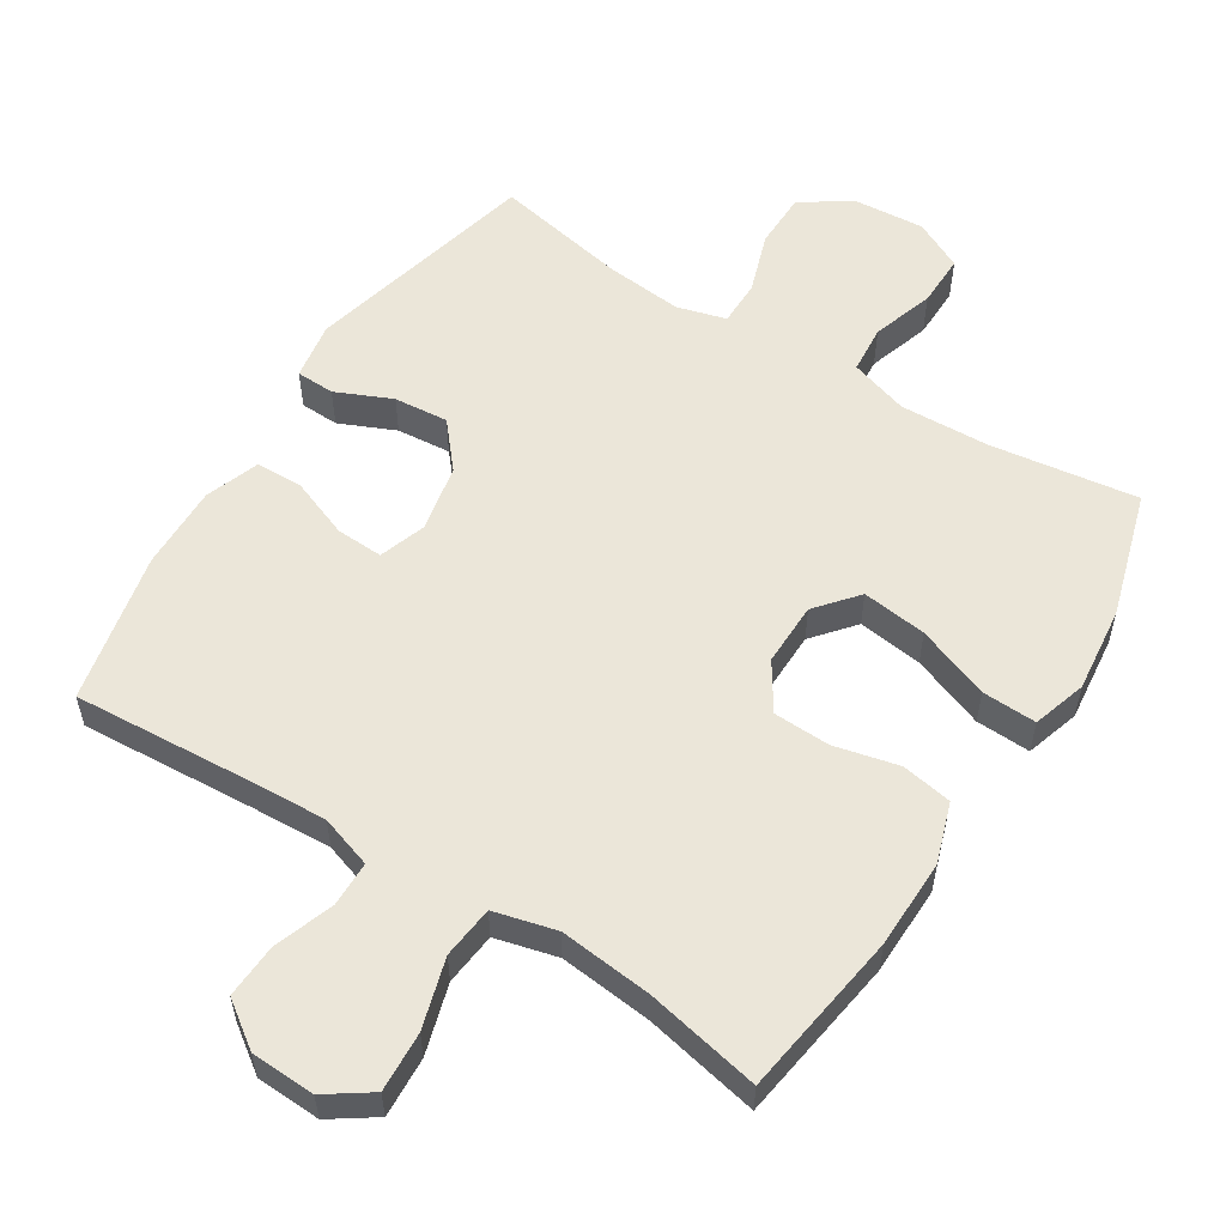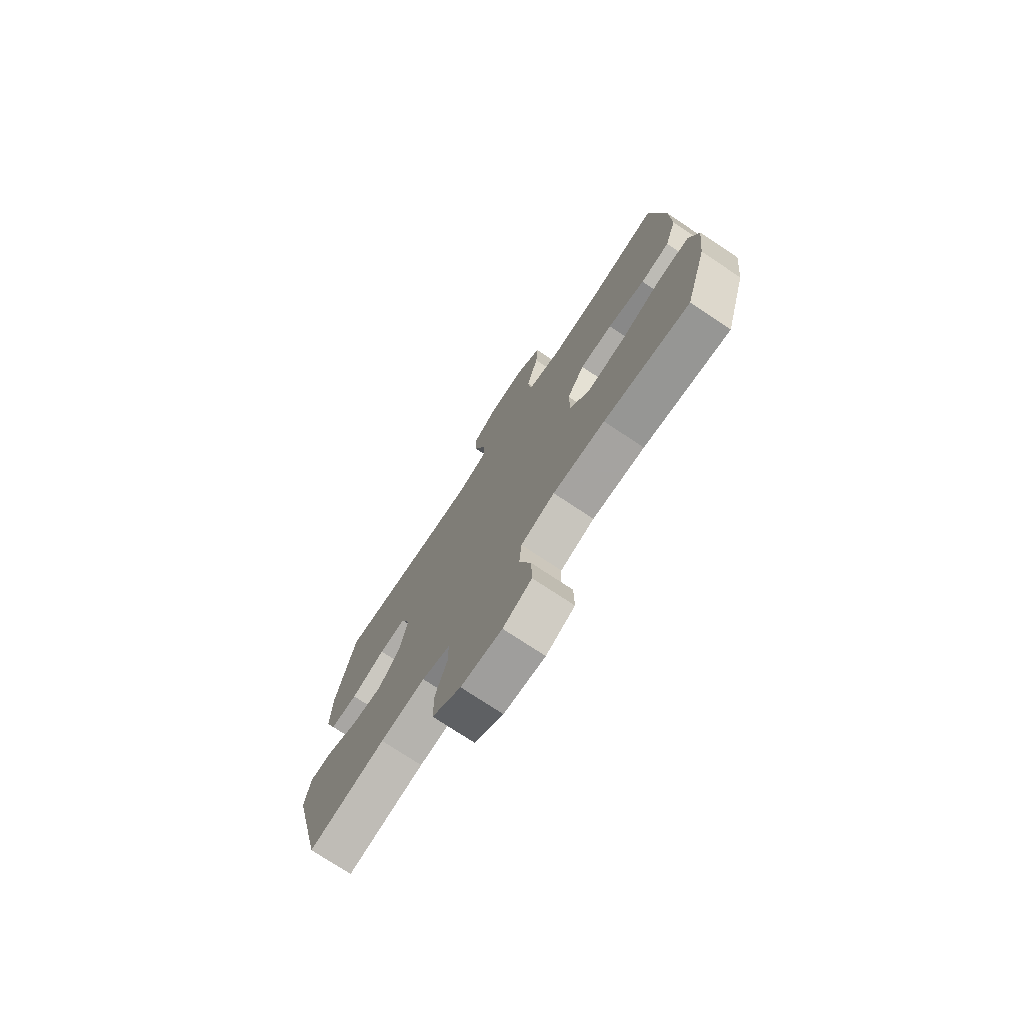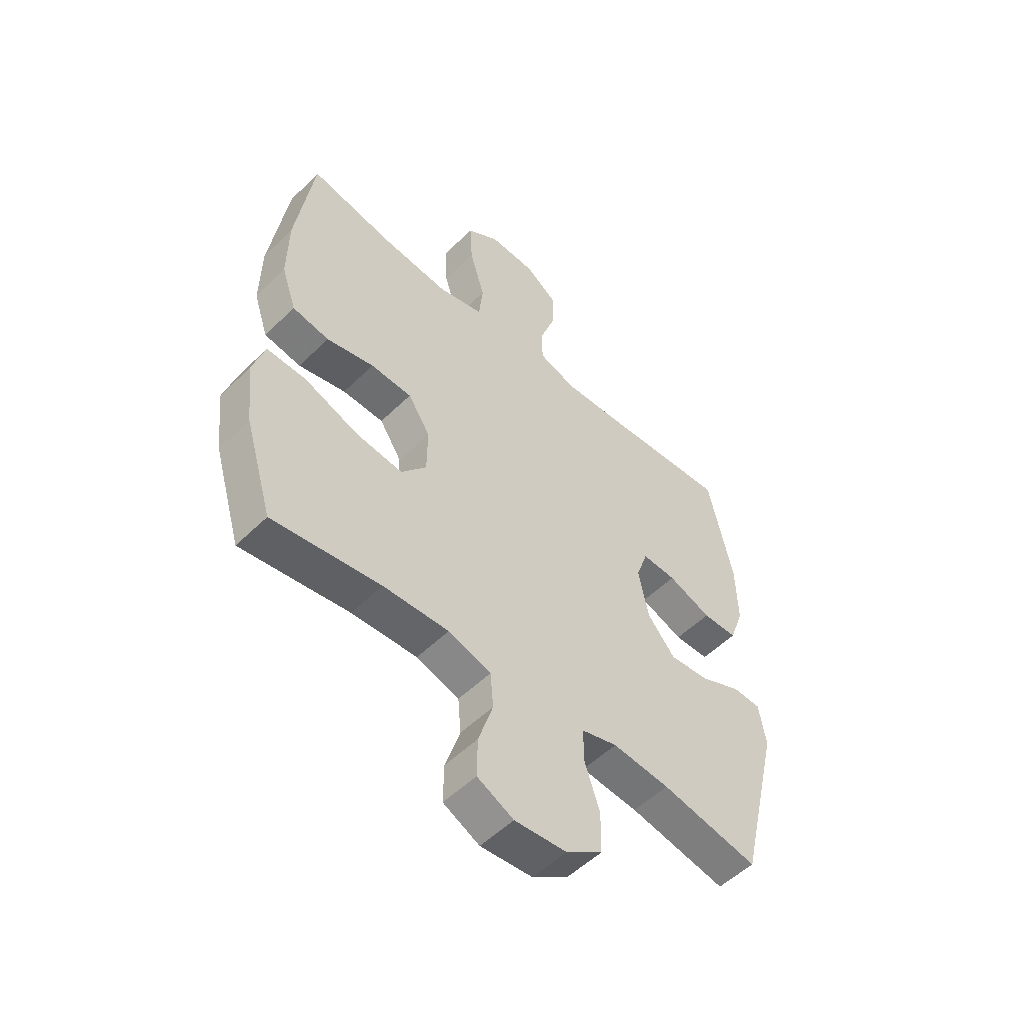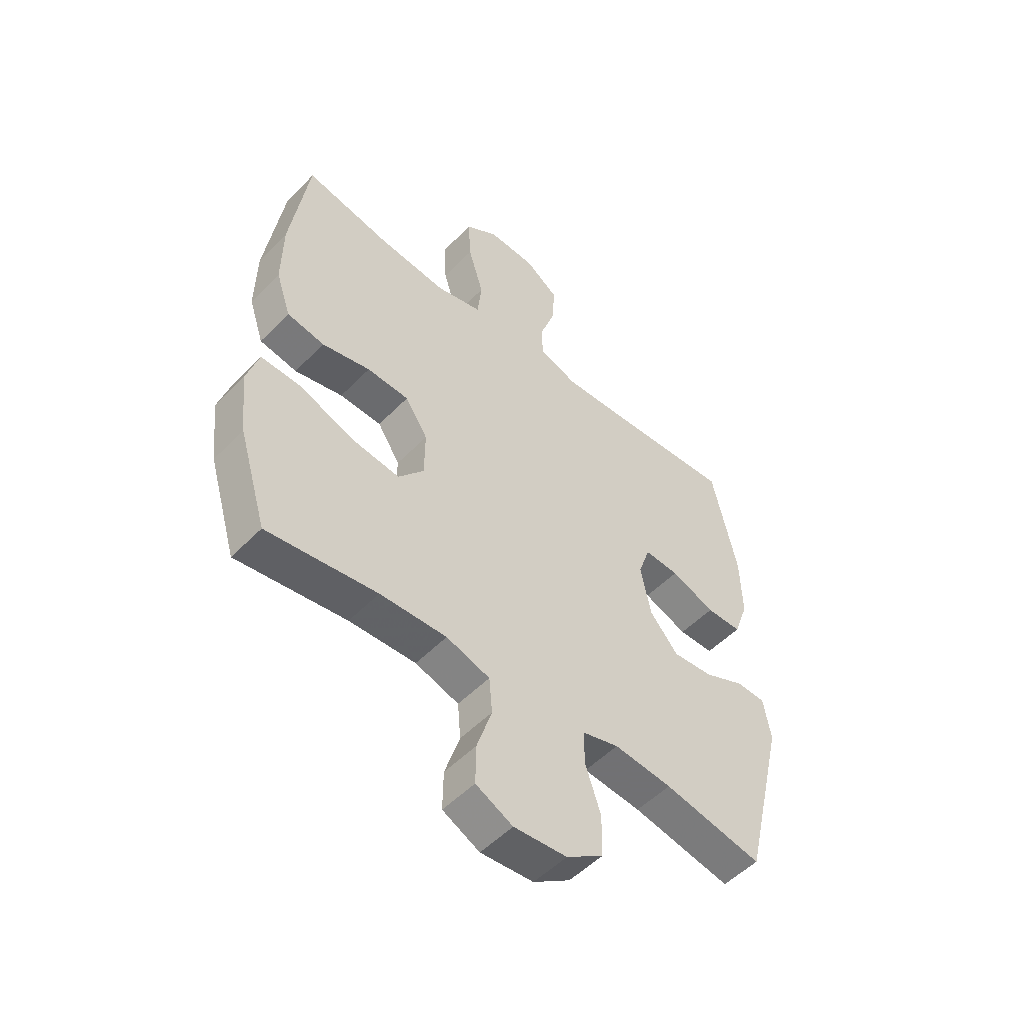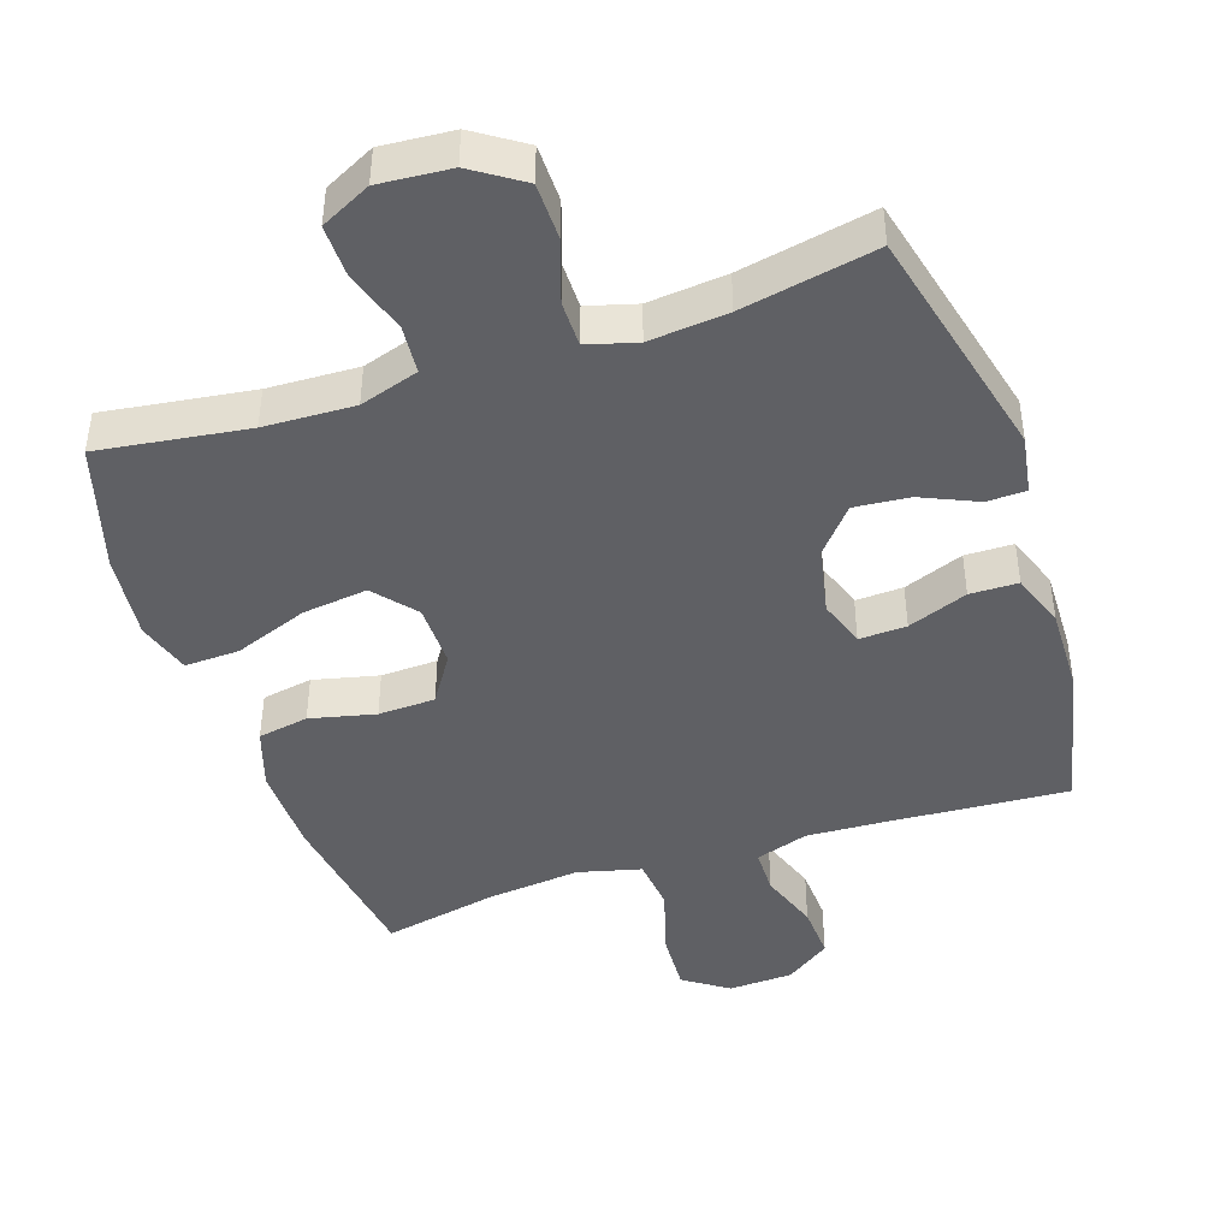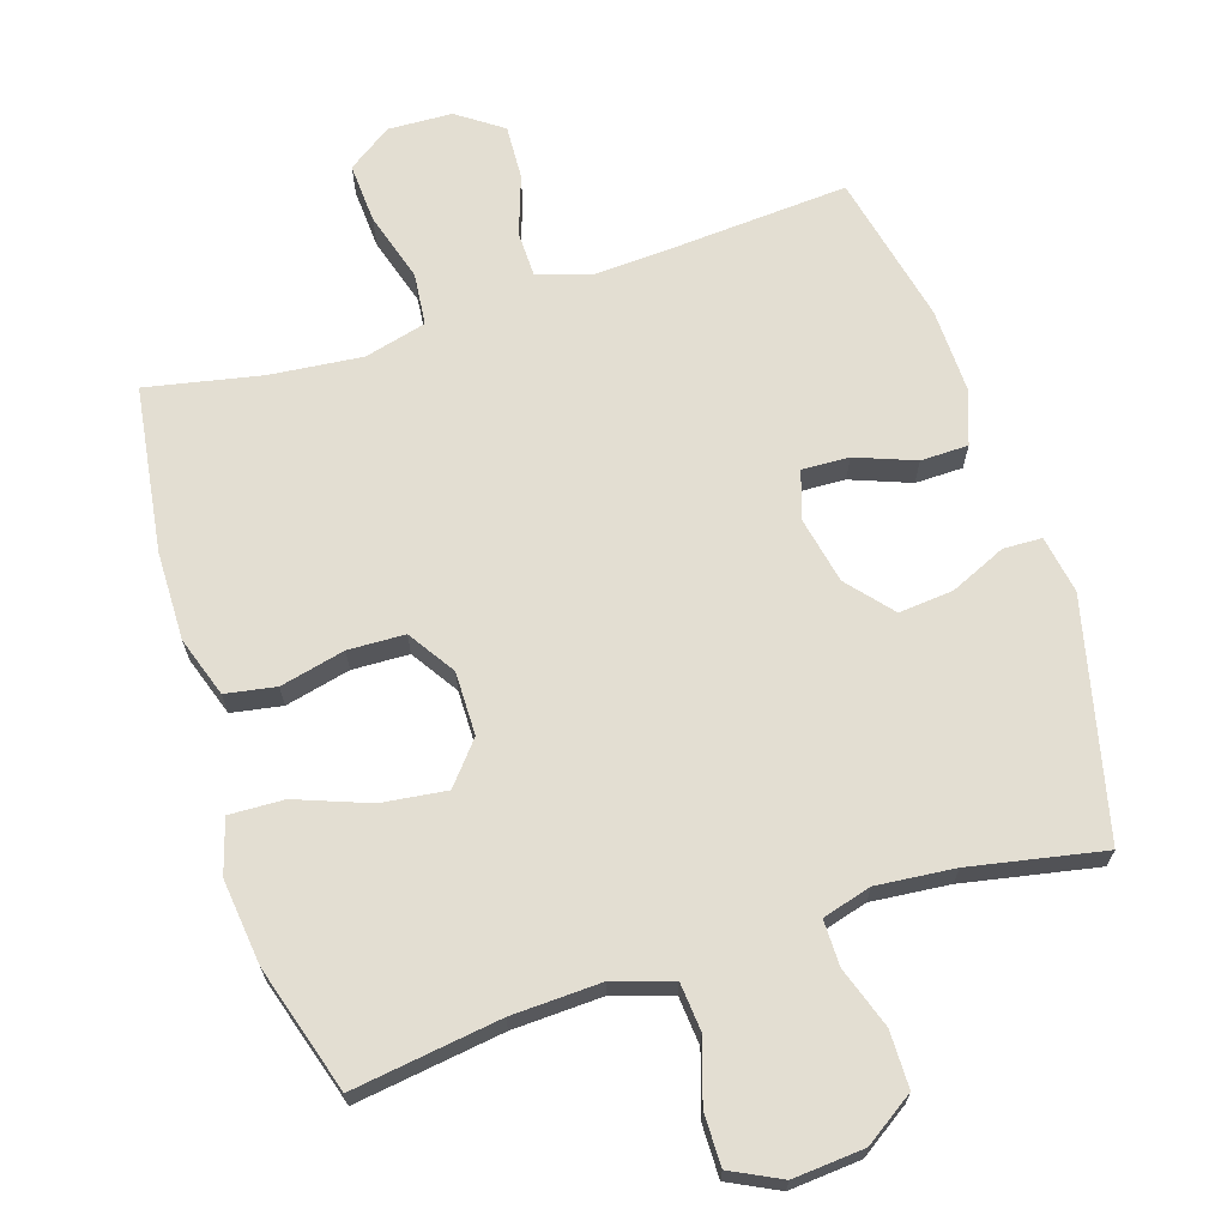
<metadata>
{"format":"obj","ext":"obj","renderer":"f3d","projection":"perspective","resolution":1024,"background":"white","views":[{"elev":56.0,"azim":32.3,"up":"+Y"},{"elev":-75.1,"azim":56.4,"up":"+Z"},{"elev":-53.0,"azim":136.3,"up":"+Z"},{"elev":-52.1,"azim":137.6,"up":"+Z"},{"elev":-43.9,"azim":-161.5,"up":"+Y"},{"elev":67.7,"azim":162.1,"up":"+Y"}]}
</metadata>
<code>
v -0.5 0.07 -0.5
v -0.582 0.07 -0.159
v -0.568 0.07 -0.075
v -0.512 0.07 -0.073
v -0.431 0.07 -0.109
v -0.352 0.07 -0.116
v -0.297 0.07 -0.051
v -0.277 0.07 0.047
v -0.3 0.07 0.115
v -0.368 0.07 0.112
v -0.454 0.07 0.079
v -0.523 0.07 0.08
v -0.551 0.07 0.159
v -0.548 0.07 0.281
v -0.5 0.07 0.5
v -0.245 0.07 0.483
v -0.128 0.07 0.477
v -0.052 0.07 0.502
v -0.051 0.07 0.568
v -0.081 0.07 0.654
v -0.085 0.07 0.733
v -0.02 0.07 0.779
v 0.073 0.07 0.783
v 0.137 0.07 0.739
v 0.132 0.07 0.652
v 0.102 0.07 0.551
v 0.11 0.07 0.475
v 0.2 0.07 0.452
v 0.334 0.07 0.466
v 0.5 0.07 0.5
v 0.535 0.07 0.26
v 0.537 0.07 0.131
v 0.508 0.07 0.044
v 0.435 0.07 0.031
v 0.341 0.07 0.053
v 0.259 0.07 0.05
v 0.215 0.07 -0.018
v 0.216 0.07 -0.11
v 0.266 0.07 -0.17
v 0.36 0.07 -0.158
v 0.466 0.07 -0.118
v 0.545 0.07 -0.115
v 0.569 0.07 -0.193
v 0.555 0.07 -0.317
v 0.5 0.07 -0.5
v 0.286 0.07 -0.47
v 0.156 0.07 -0.465
v 0.071 0.07 -0.492
v 0.065 0.07 -0.562
v 0.094 0.07 -0.652
v 0.095 0.07 -0.728
v 0.023 0.07 -0.764
v -0.08 0.07 -0.756
v -0.152 0.07 -0.708
v -0.153 0.07 -0.626
v -0.123 0.07 -0.537
v -0.123 0.07 -0.471
v -0.194 0.07 -0.451
v -0.307 0.07 -0.462
v -0.5 0 -0.5
v -0.582 0 -0.159
v -0.568 0 -0.075
v -0.512 0 -0.073
v -0.431 0 -0.109
v -0.352 0 -0.116
v -0.297 0 -0.051
v -0.277 0 0.047
v -0.3 0 0.115
v -0.368 0 0.112
v -0.454 0 0.079
v -0.523 0 0.08
v -0.551 0 0.159
v -0.548 0 0.281
v -0.5 0 0.5
v -0.245 0 0.483
v -0.128 0 0.477
v -0.052 0 0.502
v -0.051 0 0.568
v -0.081 0 0.654
v -0.085 0 0.733
v -0.02 0 0.779
v 0.073 0 0.783
v 0.137 0 0.739
v 0.132 0 0.652
v 0.102 0 0.551
v 0.11 0 0.475
v 0.2 0 0.452
v 0.334 0 0.466
v 0.5 0 0.5
v 0.535 0 0.26
v 0.537 0 0.131
v 0.508 0 0.044
v 0.435 0 0.031
v 0.341 0 0.053
v 0.259 0 0.05
v 0.215 0 -0.018
v 0.216 0 -0.11
v 0.266 0 -0.17
v 0.36 0 -0.158
v 0.466 0 -0.118
v 0.545 0 -0.115
v 0.569 0 -0.193
v 0.555 0 -0.317
v 0.5 0 -0.5
v 0.286 0 -0.47
v 0.156 0 -0.465
v 0.071 0 -0.492
v 0.065 0 -0.562
v 0.094 0 -0.652
v 0.095 0 -0.728
v 0.023 0 -0.764
v -0.08 0 -0.756
v -0.152 0 -0.708
v -0.153 0 -0.626
v -0.123 0 -0.537
v -0.123 0 -0.471
v -0.194 0 -0.451
v -0.307 0 -0.462
f 53 54 55 56
f 53 56 57
f 52 53 57
f 49 50 51 52
f 48 49 52 57
f 47 48 57 58
f 43 44 45 46
f 43 46 47 58
f 40 41 42 43
f 39 40 43 58
f 32 33 34 35
f 32 35 36
f 29 30 31 32
f 28 29 32 36
f 27 28 36 37
f 23 24 25 26
f 23 26 27
f 22 23 27
f 19 20 21 22
f 18 19 22 27
f 17 18 27 37
f 13 14 15 16
f 10 11 12 13
f 9 10 13 16
f 8 9 16 17
f 2 3 4 5
f 59 1 2 5
f 59 5 6
f 38 39 58 59
f 38 59 6 7
f 17 37 38
f 7 8 17 38
f 115 114 113 112
f 116 115 112
f 116 112 111
f 111 110 109 108
f 116 111 108 107
f 117 116 107 106
f 105 104 103 102
f 117 106 105 102
f 102 101 100 99
f 117 102 99 98
f 94 93 92 91
f 95 94 91
f 91 90 89 88
f 95 91 88 87
f 96 95 87 86
f 85 84 83 82
f 86 85 82
f 86 82 81
f 81 80 79 78
f 86 81 78 77
f 96 86 77 76
f 75 74 73 72
f 72 71 70 69
f 75 72 69 68
f 76 75 68 67
f 64 63 62 61
f 64 61 60 118
f 65 64 118
f 118 117 98 97
f 66 65 118 97
f 97 96 76
f 97 76 67 66
f 1 60 61 2
f 2 61 62 3
f 3 62 63 4
f 4 63 64 5
f 5 64 65 6
f 6 65 66 7
f 7 66 67 8
f 8 67 68 9
f 9 68 69 10
f 10 69 70 11
f 11 70 71 12
f 12 71 72 13
f 13 72 73 14
f 14 73 74 15
f 15 74 75 16
f 16 75 76 17
f 17 76 77 18
f 18 77 78 19
f 19 78 79 20
f 20 79 80 21
f 21 80 81 22
f 22 81 82 23
f 23 82 83 24
f 24 83 84 25
f 25 84 85 26
f 26 85 86 27
f 27 86 87 28
f 28 87 88 29
f 29 88 89 30
f 30 89 90 31
f 31 90 91 32
f 32 91 92 33
f 33 92 93 34
f 34 93 94 35
f 35 94 95 36
f 36 95 96 37
f 37 96 97 38
f 38 97 98 39
f 39 98 99 40
f 40 99 100 41
f 41 100 101 42
f 42 101 102 43
f 43 102 103 44
f 44 103 104 45
f 45 104 105 46
f 46 105 106 47
f 47 106 107 48
f 48 107 108 49
f 49 108 109 50
f 50 109 110 51
f 51 110 111 52
f 52 111 112 53
f 53 112 113 54
f 54 113 114 55
f 55 114 115 56
f 56 115 116 57
f 57 116 117 58
f 58 117 118 59
f 59 118 60 1

</code>
